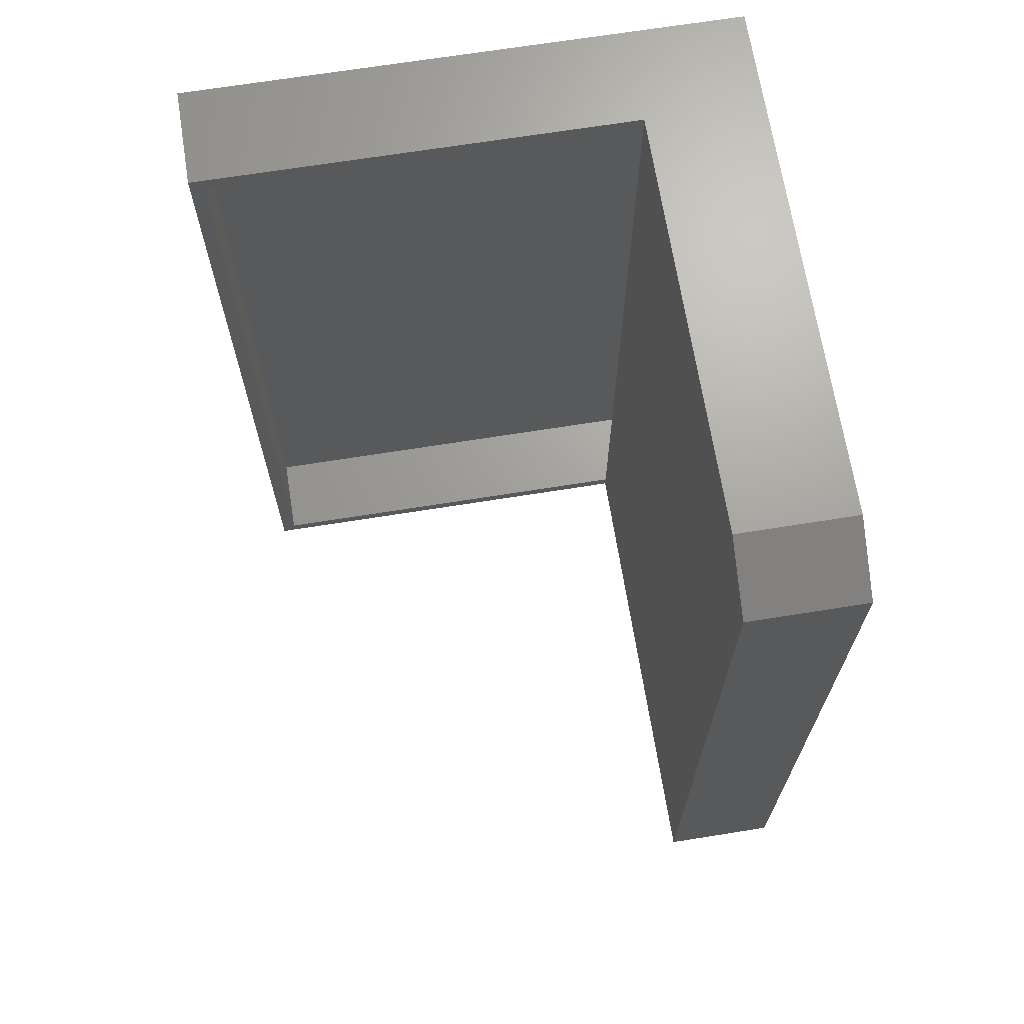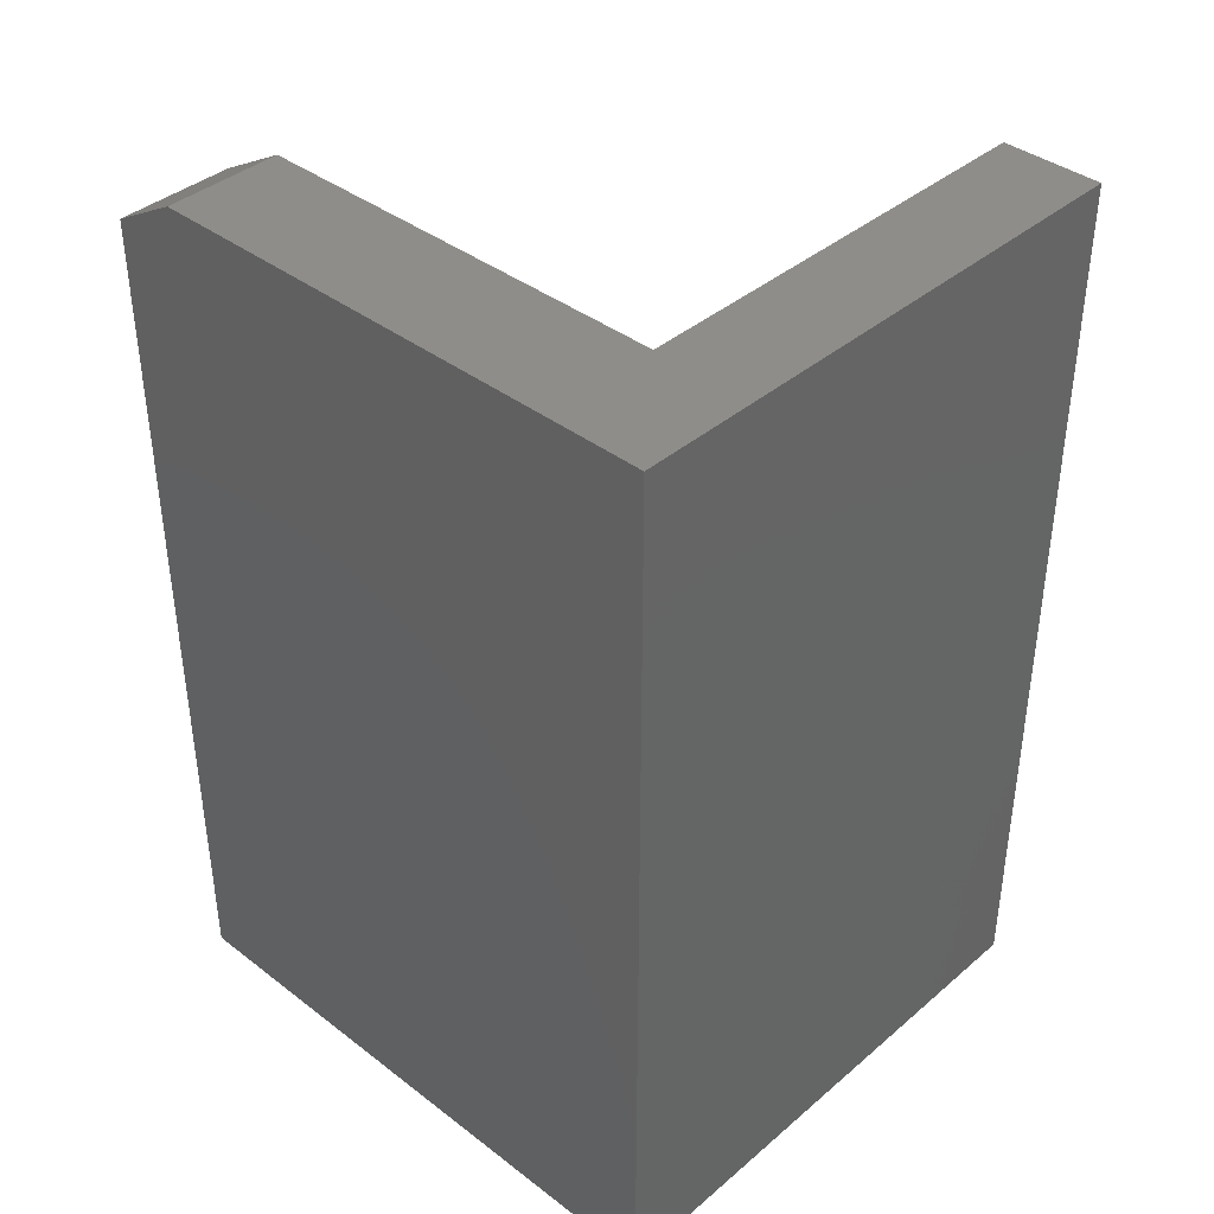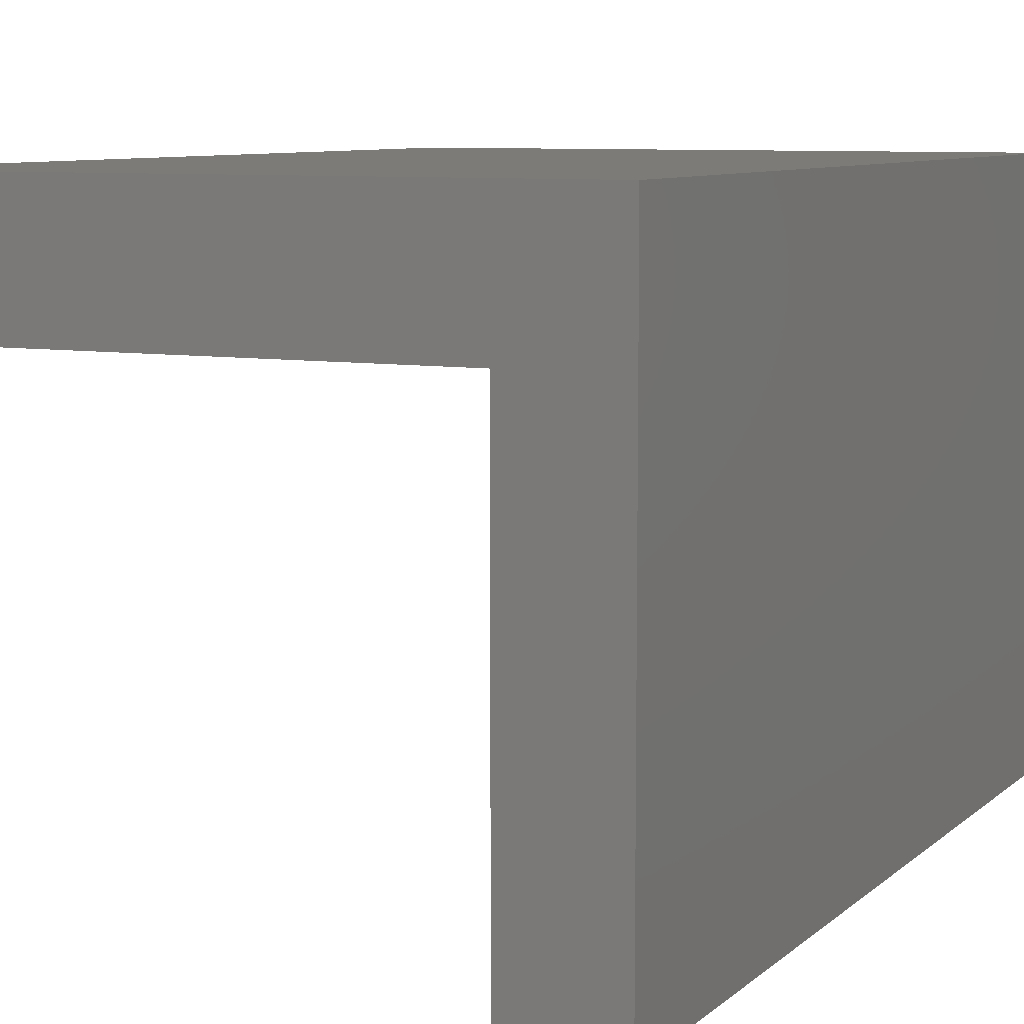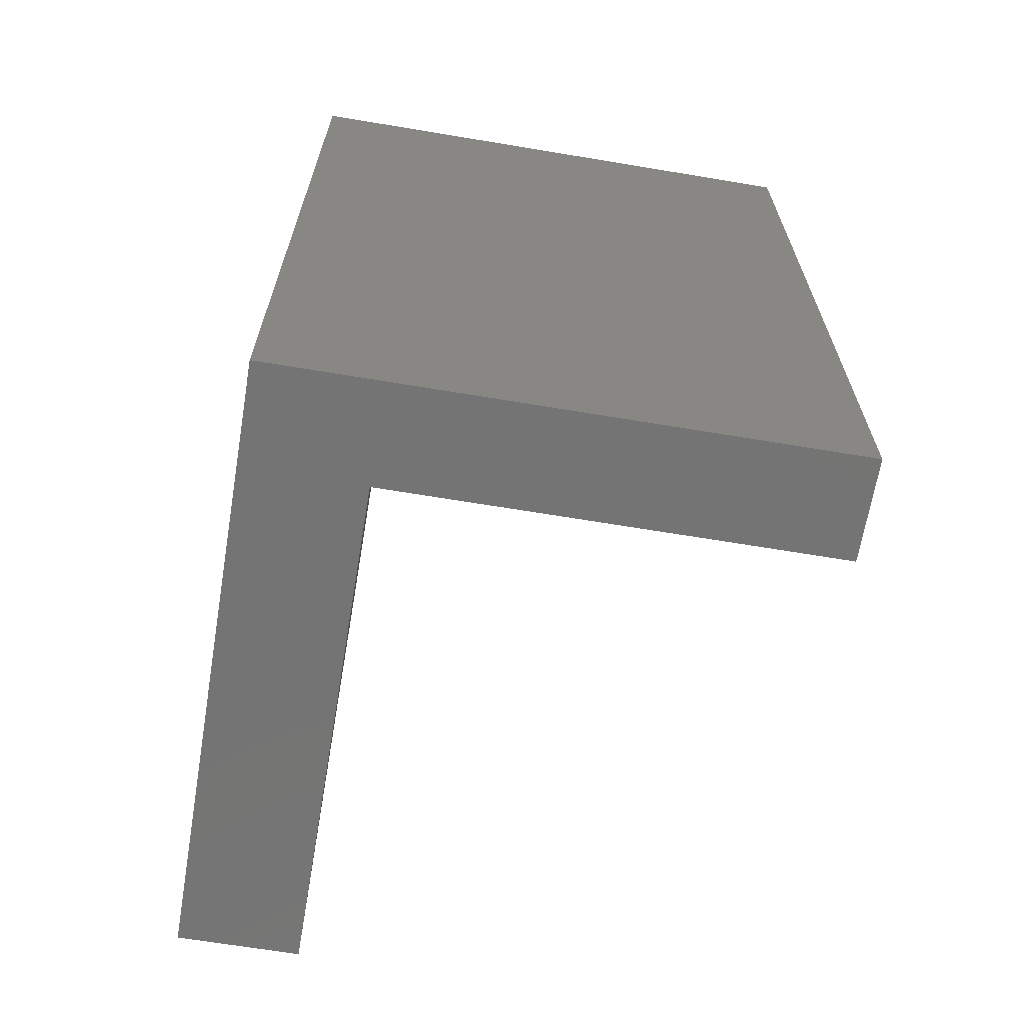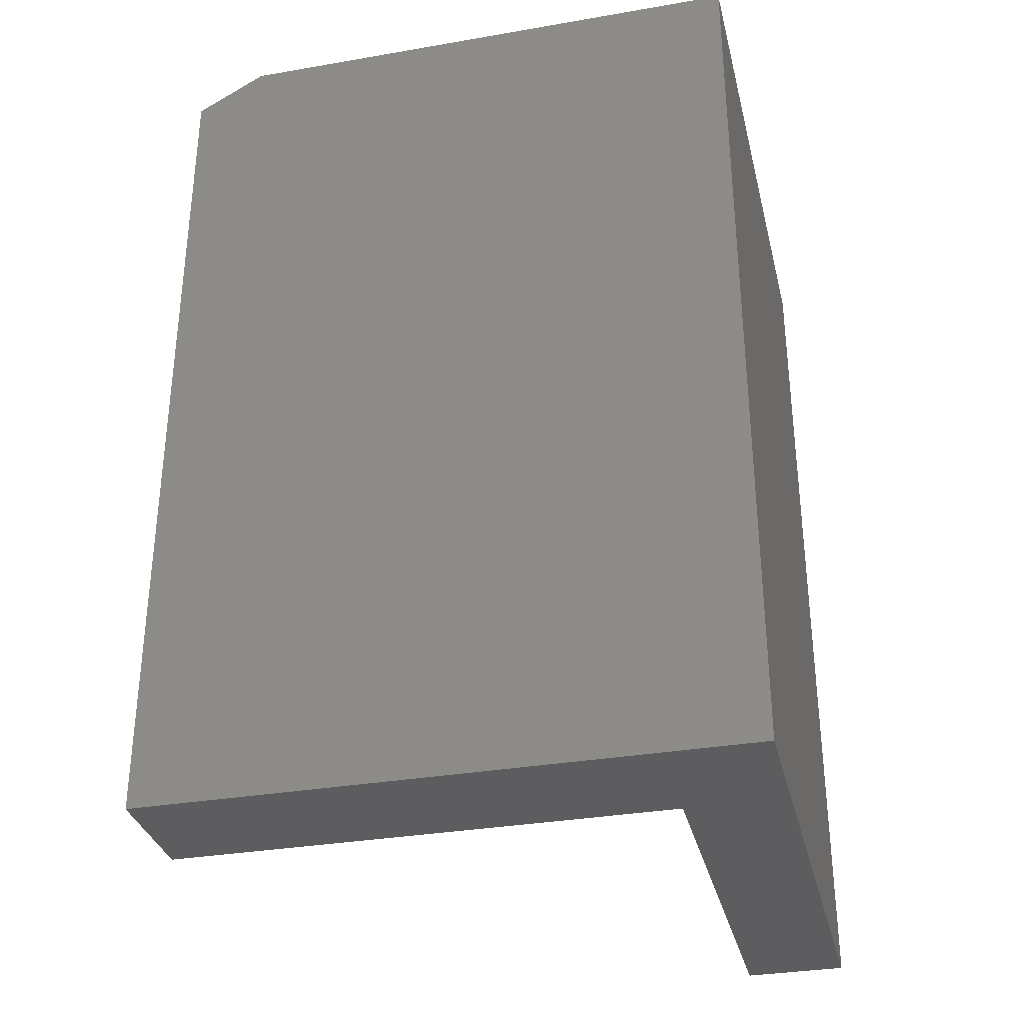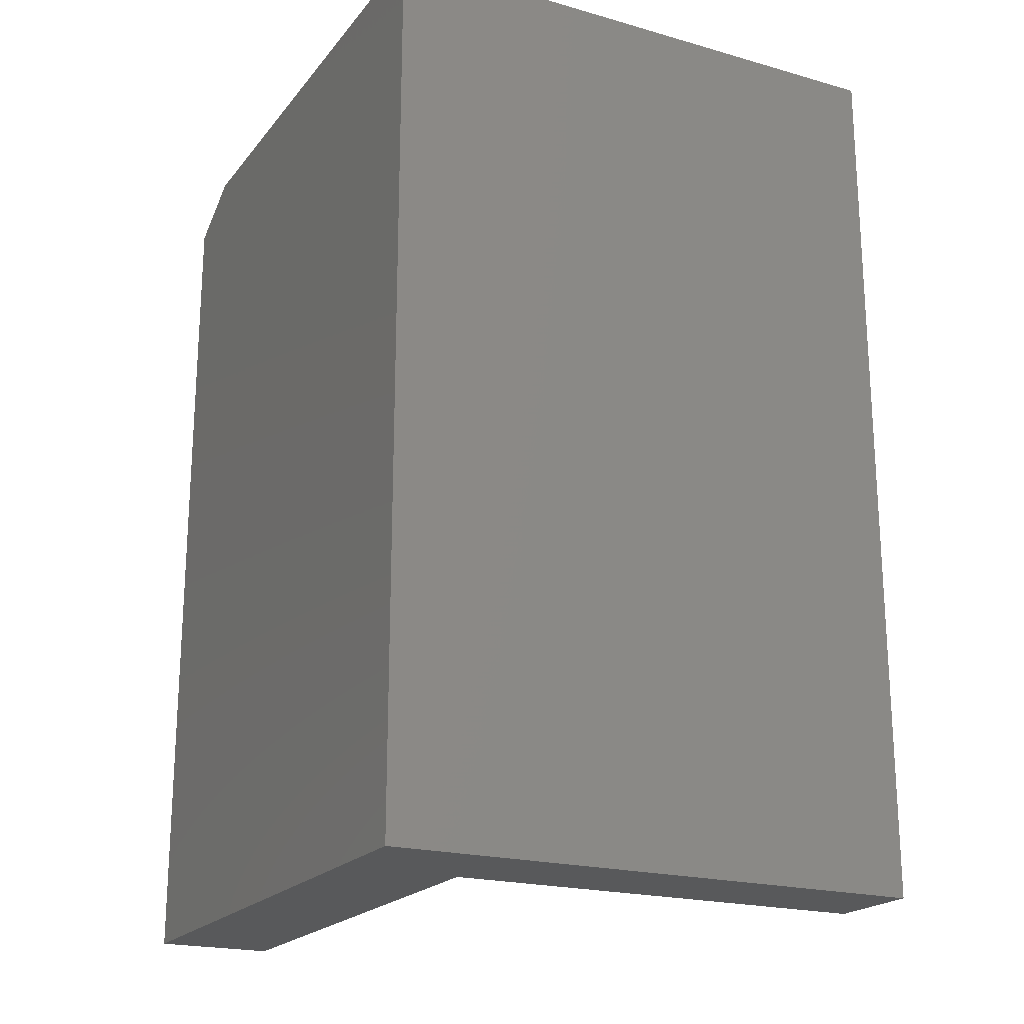
<metadata>
{"format":"stl","ext":"stl","renderer":"f3d","projection":"perspective","resolution":1024,"background":"white","views":[{"elev":68.4,"azim":80.9,"up":"+Z"},{"elev":39.3,"azim":-136.5,"up":"+Z"},{"elev":8.0,"azim":-154.8,"up":"+Y"},{"elev":-66.4,"azim":-99.5,"up":"+Z"},{"elev":-33.0,"azim":-166.6,"up":"+Z"},{"elev":-20.5,"azim":-117.2,"up":"+Z"}]}
</metadata>
<code>
# stl→obj: 30 verts, 56 faces
v -0.3343 -0.007812 -0.7344
v -0.3343 -0.007812 0.7344
v -0.3343 0.01562 -0.7344
v -0.3343 0.01562 0.7344
v -0.3343 -0.007812 -0.7578
v -0.3343 -0.7344 -0.7578
v -0.3343 -0.7109 -0.7344
v -0.3343 -0.7344 0.7578
v -0.3343 -0.7109 0.7344
v -0.3343 -0.007812 0.7578
v 0.3795 -0.007812 0.7578
v 0.4946 -0.007812 0.692
v 0.4946 -0.007812 -0.7578
v 0.4711 0.01562 -0.7344
v 0.4711 0.1641 -0.7344
v -0.4766 0.1641 -0.7344
v -0.4766 -0.7109 -0.7344
v 0.3732 0.1641 0.7344
v 0.3732 0.01562 0.7344
v -0.4766 0.1641 0.7344
v -0.4766 -0.7109 0.7344
v 0.4946 0.1875 -0.7578
v -0.5 0.1875 -0.7578
v -0.5 -0.7344 -0.7578
v -0.5 0.1875 0.7578
v -0.5 -0.7344 0.7578
v 0.4946 0.1875 0.692
v 0.3795 0.1875 0.7578
v 0.4711 0.1641 0.6784
v 0.4711 0.01562 0.6784
f 1 2 3
f 3 2 4
f 5 1 6
f 6 1 7
f 6 7 8
f 8 7 9
f 8 9 10
f 10 9 2
f 11 10 12
f 12 10 2
f 12 2 13
f 13 2 1
f 13 1 5
f 14 15 3
f 3 15 16
f 3 16 1
f 16 17 1
f 1 17 7
f 18 19 20
f 20 19 4
f 20 4 2
f 9 21 2
f 2 21 20
f 17 21 7
f 7 21 9
f 13 5 22
f 22 5 23
f 5 6 23
f 23 6 24
f 25 23 26
f 26 23 24
f 22 27 13
f 13 27 12
f 28 25 11
f 11 25 10
f 25 26 10
f 10 26 8
f 28 27 25
f 25 27 22
f 25 22 23
f 12 27 11
f 11 27 28
f 24 6 26
f 26 6 8
f 20 21 16
f 16 21 17
f 15 14 29
f 29 14 30
f 19 30 4
f 4 30 14
f 4 14 3
f 16 15 20
f 20 15 29
f 20 29 18
f 30 19 29
f 29 19 18

</code>
